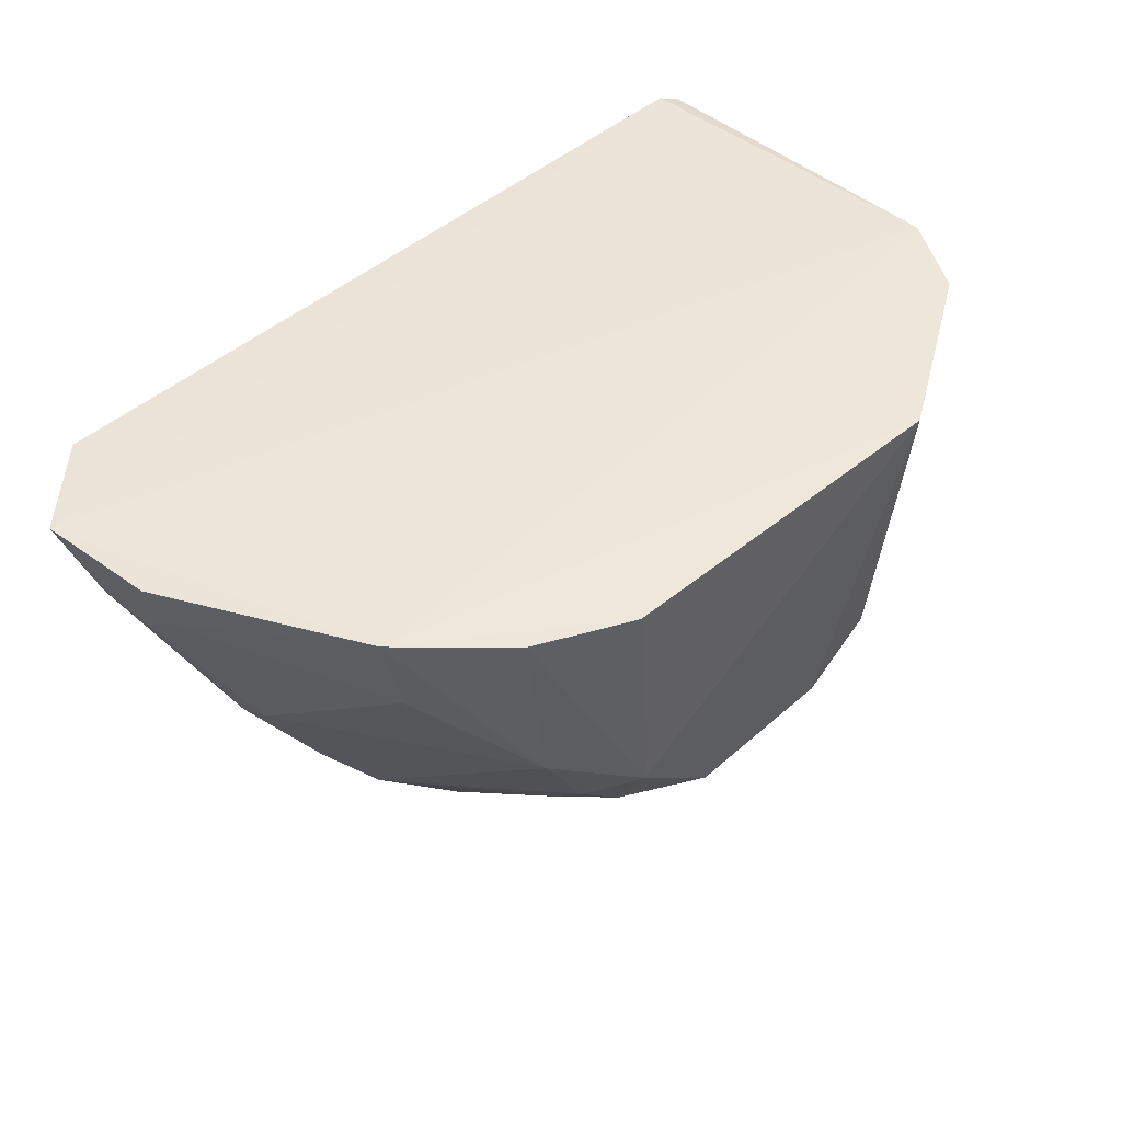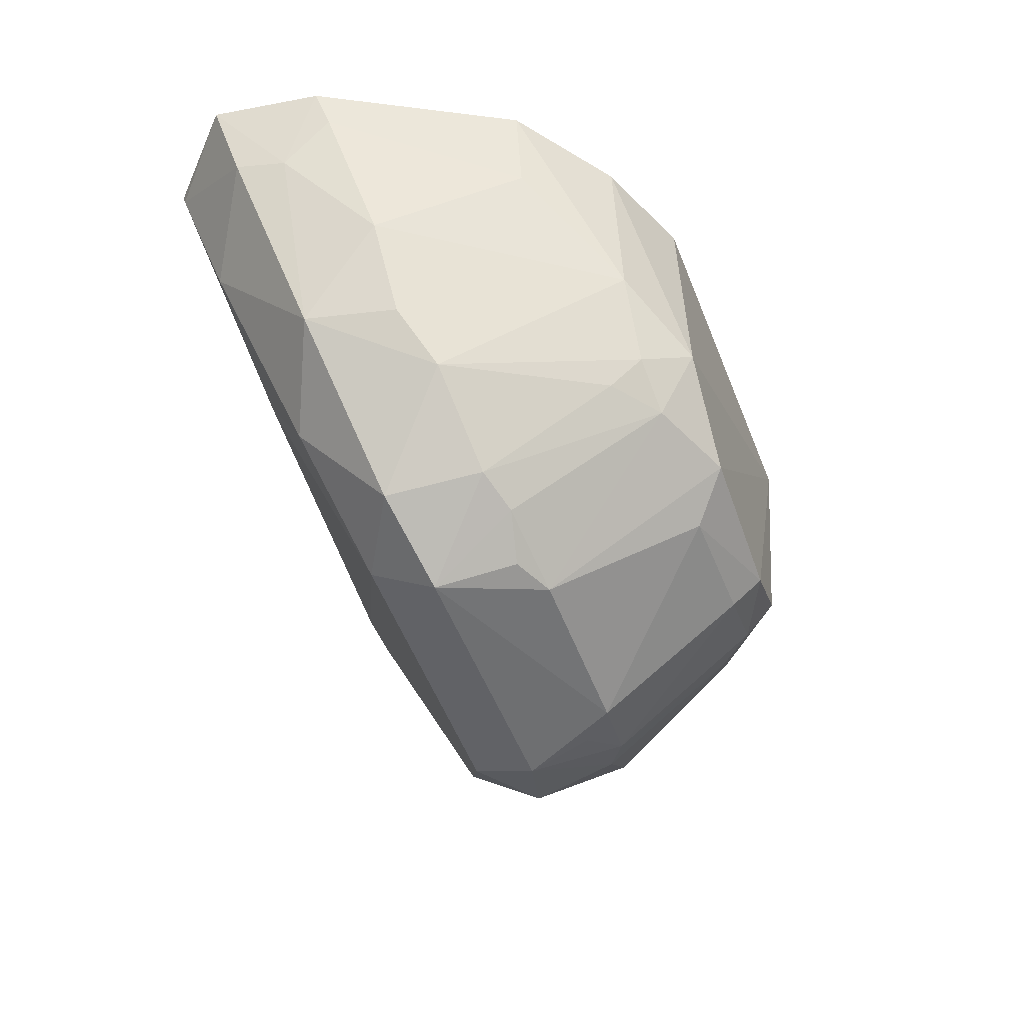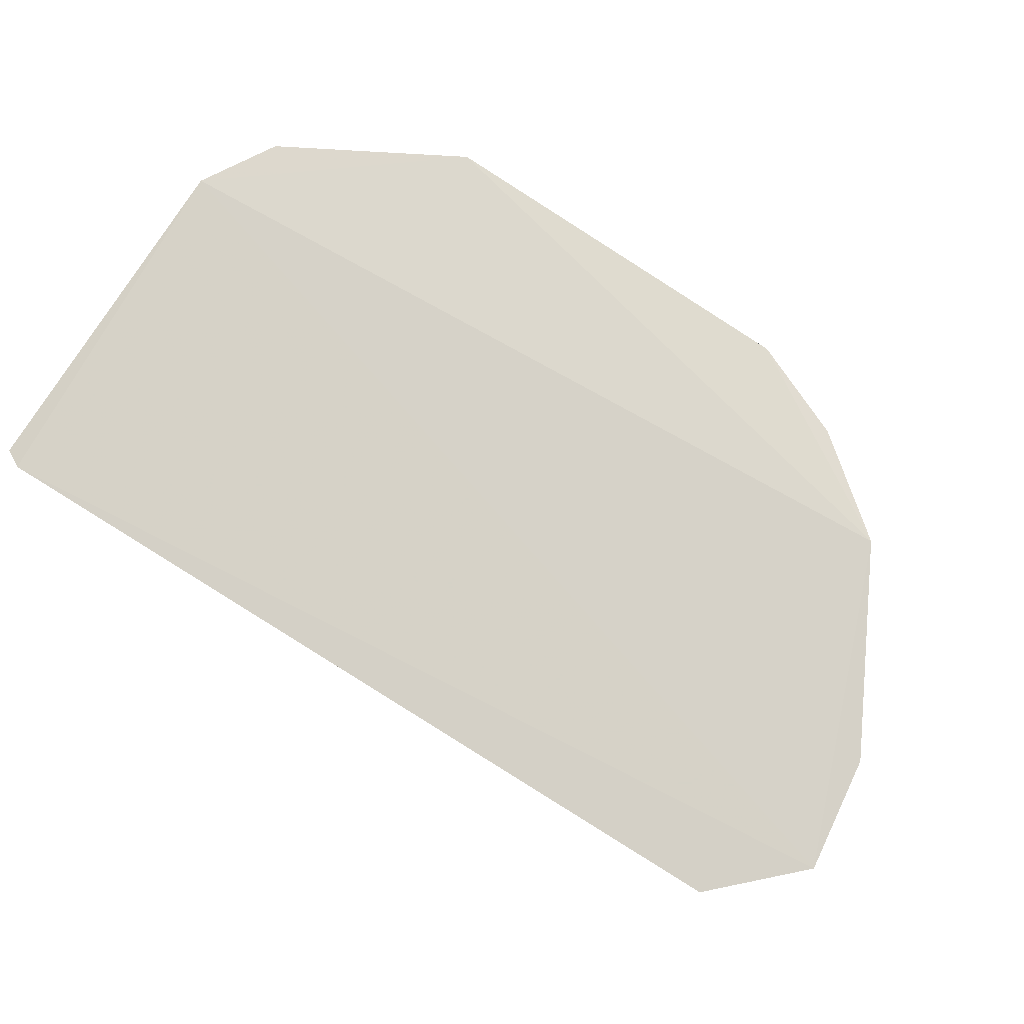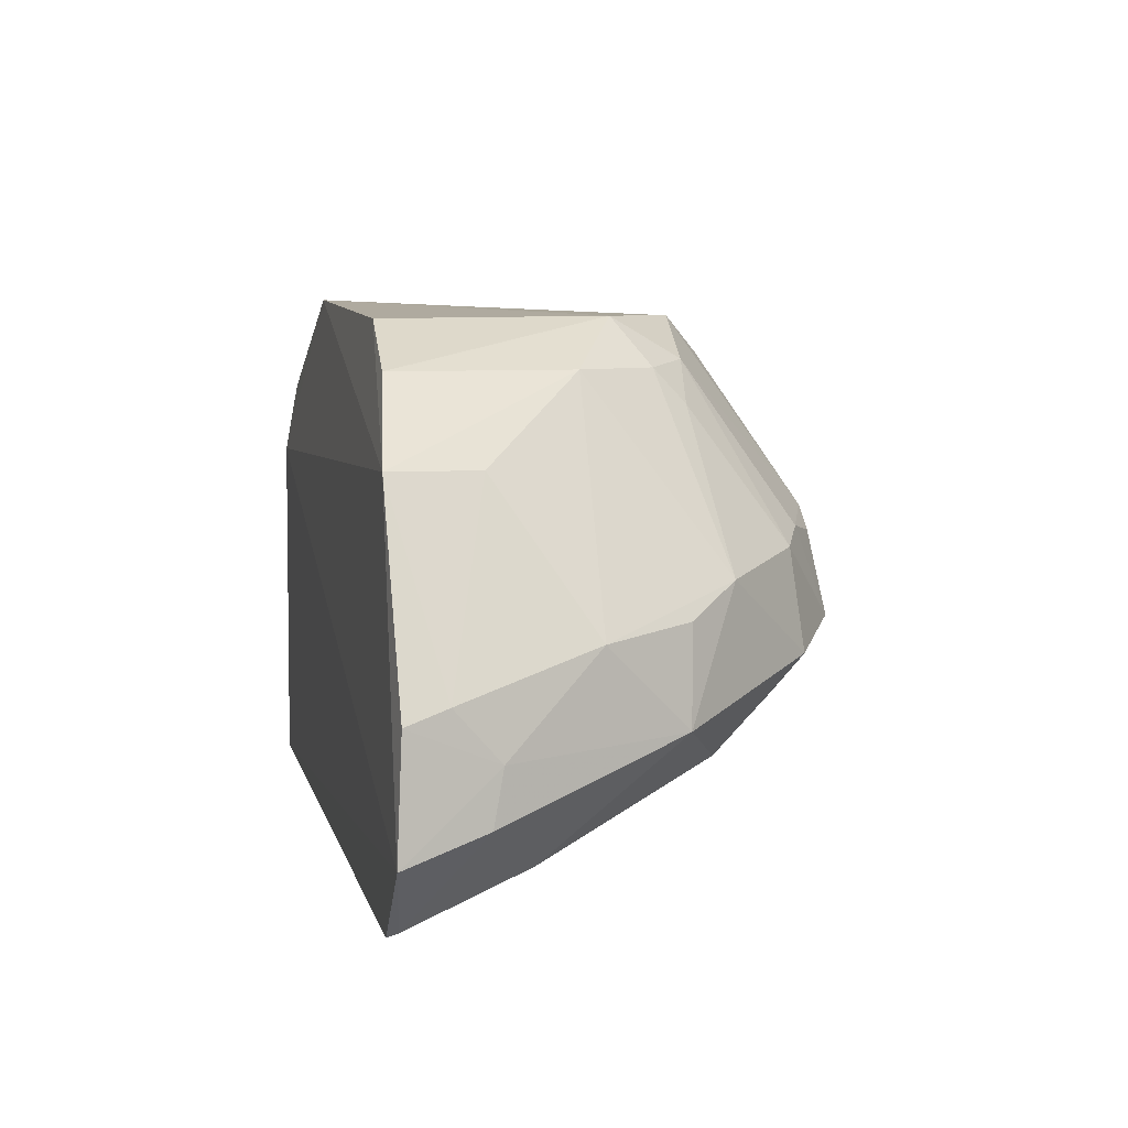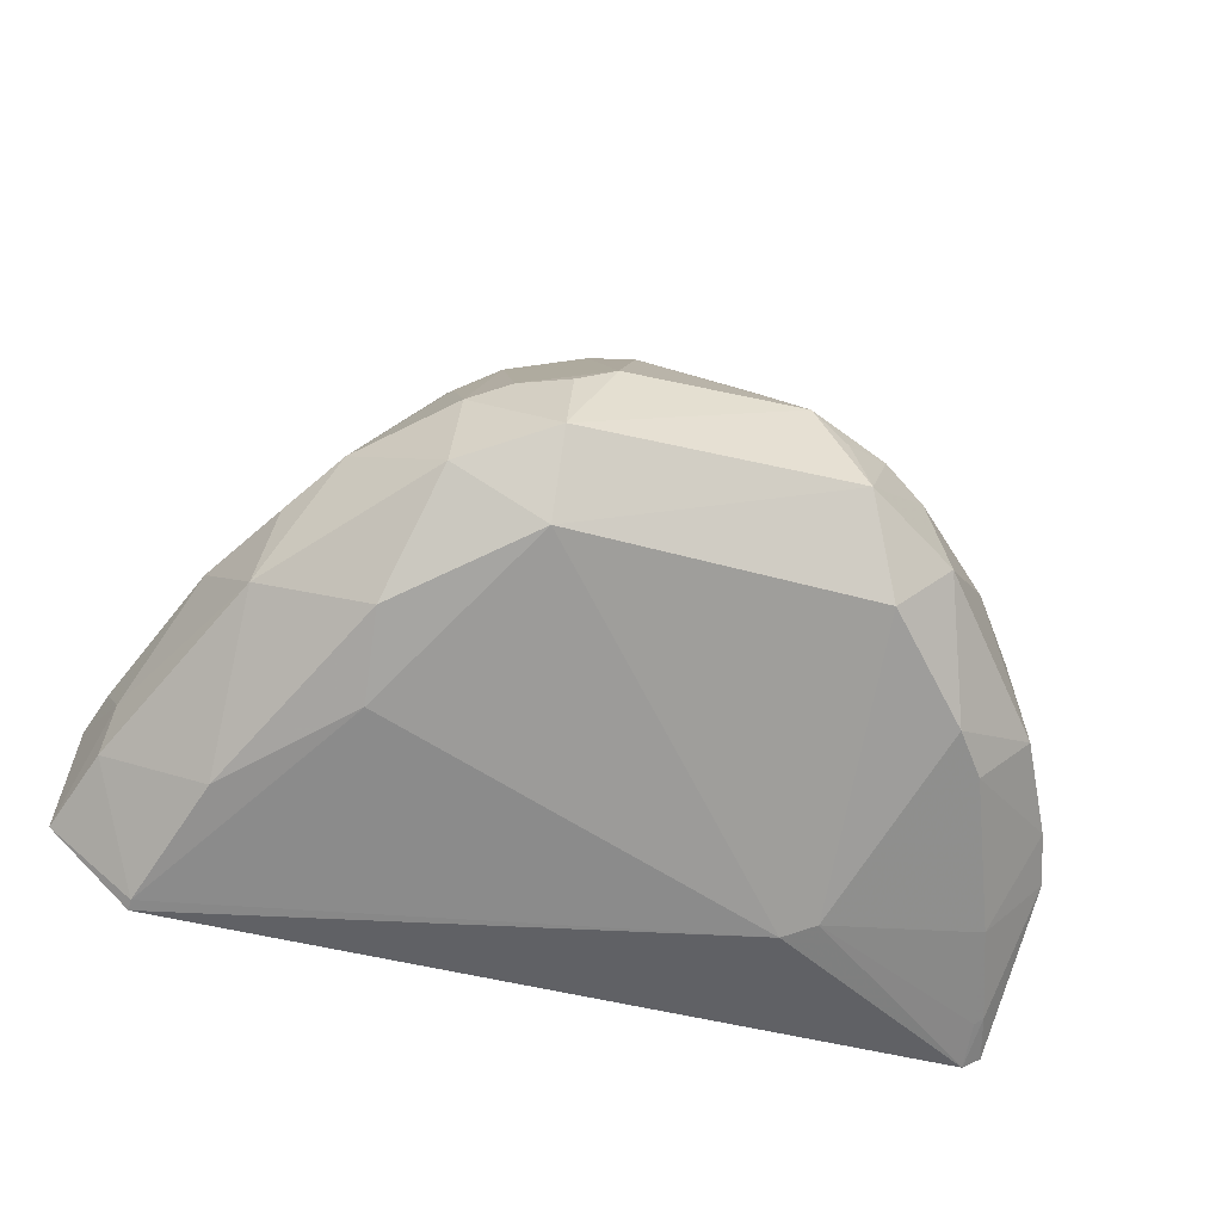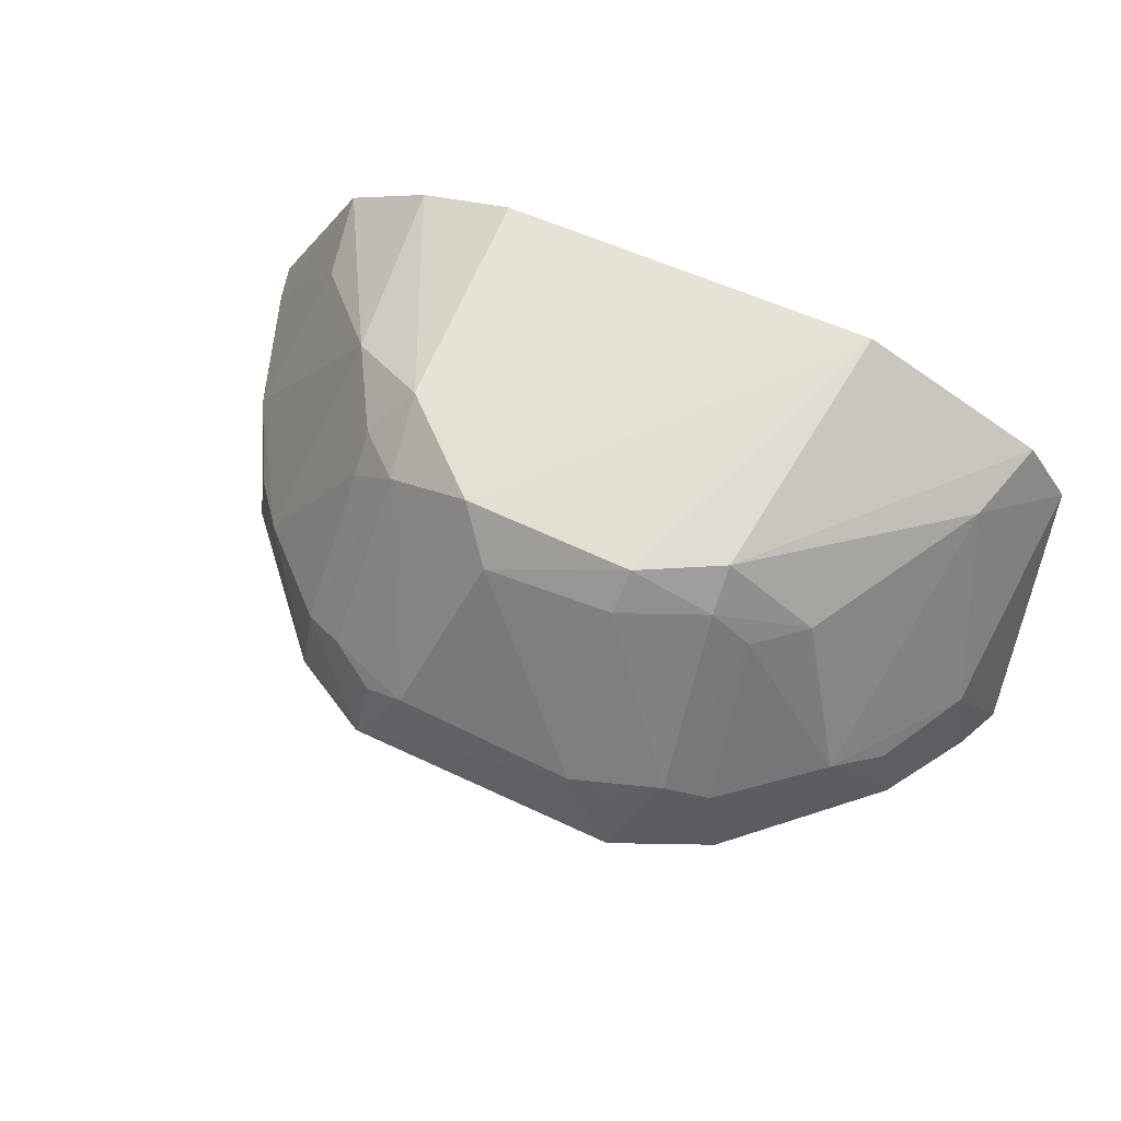
<metadata>
{"format":"obj","ext":"obj","renderer":"f3d","projection":"perspective","resolution":1024,"background":"white","views":[{"elev":44.6,"azim":-45.6,"up":"+Y"},{"elev":-51.8,"azim":-70.8,"up":"+Y"},{"elev":79.0,"azim":-148.4,"up":"+Y"},{"elev":7.2,"azim":-102.2,"up":"+Z"},{"elev":-46.1,"azim":-16.9,"up":"+Z"},{"elev":64.2,"azim":25.5,"up":"+Z"}]}
</metadata>
<code>
v 0.0197 -0.1092 0.06774
v 0.0415 -0.12 0.03094
v 0.03837 -0.1069 0.02025
v -0.034 -0.1076 0.02008
v -0.01015 -0.1504 0.04003
v 0.03926 -0.1071 0.05201
v -0.03134 -0.108 0.0553
v 0.01837 -0.1451 0.03372
v -0.04148 -0.1074 0.02711
v 0.04 -0.1073 0.02119
v -0.004652 -0.137 0.06653
v 0.0302 -0.1376 0.04609
v -0.009877 -0.1457 0.03345
v -0.02893 -0.1329 0.04277
v 0.03002 -0.133 0.02911
v -0.0141 -0.1096 0.06648
v 0.03818 -0.1251 0.04238
v 0.01718 -0.133 0.06623
v 0.01067 -0.1497 0.04988
v 0.01492 -0.1506 0.04081
v -0.03053 -0.1325 0.03422
v -0.03907 -0.1119 0.0386
v -0.02064 -0.1255 0.06242
v -0.01708 -0.1447 0.0471
v 0.03556 -0.1198 0.02457
v 0.01754 -0.1184 0.02093
v 0.03525 -0.1329 0.03455
v -0.01293 -0.1299 0.06663
v 0.0334 -0.1157 0.0586
v 0.01017 -0.1369 0.06648
v 0.01828 -0.1467 0.04913
v -0.005561 -0.1493 0.04949
v -0.03017 -0.1199 0.02396
v -0.01819 -0.1458 0.03804
v -0.0336 -0.1248 0.04194
v -0.04038 -0.108 0.03748
v -0.02285 -0.1092 0.06248
v -0.02493 -0.1376 0.04546
v 0.03858 -0.1117 0.02212
v 0.03976 -0.1247 0.0325
v 0.02691 -0.1368 0.03012
v 0.02044 -0.12 0.02173
v 0.02343 -0.1459 0.03867
v 0.03392 -0.1333 0.0429
v -0.01214 -0.1363 0.06294
v 0.02473 -0.1321 0.05926
v 0.03544 -0.108 0.05877
v -0.001334 -0.1406 0.06319
v 0.009925 -0.1398 0.06357
v 0.01387 -0.1493 0.04683
v -0.009135 -0.1489 0.04759
v -0.03892 -0.115 0.02912
v -0.0201 -0.1296 0.02633
v -0.02113 -0.1369 0.03015
v -0.02933 -0.1162 0.05511
v -0.03828 -0.116 0.03394
v 0.03785 -0.1112 0.02172
v 0.02202 -0.145 0.04695
v -0.01621 -0.1328 0.06238
v 0.01731 -0.1363 0.06331
v -0.01334 -0.1464 0.04848
v -0.034 -0.1086 0.02038
v -0.01625 -0.1357 0.0593
v 0.02068 -0.136 0.05996
f 7 1 6
f 9 6 3
f 9 3 4
f 9 7 6
f 10 6 2
f 10 3 6
f 16 1 7
f 17 2 6
f 20 13 8
f 20 5 13
f 20 19 5
f 26 4 3
f 28 11 1
f 28 1 16
f 29 17 6
f 29 12 17
f 30 18 1
f 30 1 11
f 32 5 19
f 34 13 5
f 34 5 24
f 35 21 14
f 36 22 7
f 36 7 9
f 37 16 7
f 37 7 23
f 37 28 16
f 37 23 28
f 38 34 24
f 38 14 21
f 38 21 34
f 38 35 14
f 38 23 35
f 39 3 10
f 39 10 2
f 39 2 25
f 40 25 2
f 40 15 25
f 40 27 15
f 40 2 17
f 41 15 27
f 41 25 15
f 42 26 3
f 42 25 41
f 42 41 8
f 42 8 13
f 42 13 26
f 43 27 12
f 43 20 8
f 43 41 27
f 43 8 41
f 44 17 12
f 44 12 27
f 44 40 17
f 44 27 40
f 45 11 28
f 45 32 11
f 46 29 18
f 46 12 29
f 47 29 6
f 47 6 1
f 47 1 18
f 47 18 29
f 48 30 11
f 48 32 19
f 48 11 32
f 49 19 31
f 49 48 19
f 49 30 48
f 50 31 19
f 50 19 20
f 50 20 31
f 51 5 32
f 52 33 21
f 53 26 13
f 54 13 34
f 54 53 13
f 54 33 53
f 54 34 21
f 54 21 33
f 55 7 22
f 55 22 35
f 55 35 23
f 55 23 7
f 56 36 9
f 56 22 36
f 56 9 52
f 56 35 22
f 56 52 21
f 56 21 35
f 57 39 25
f 57 3 39
f 57 42 3
f 57 25 42
f 58 31 20
f 58 20 43
f 58 43 12
f 59 45 28
f 59 28 23
f 59 23 38
f 60 46 18
f 60 49 31
f 60 18 30
f 60 30 49
f 61 24 5
f 61 5 51
f 61 45 24
f 61 51 32
f 61 32 45
f 62 52 9
f 62 9 4
f 62 33 52
f 62 53 33
f 62 4 26
f 62 26 53
f 63 59 38
f 63 38 24
f 63 24 45
f 63 45 59
f 64 60 31
f 64 31 58
f 64 58 12
f 64 12 46
f 64 46 60

</code>
